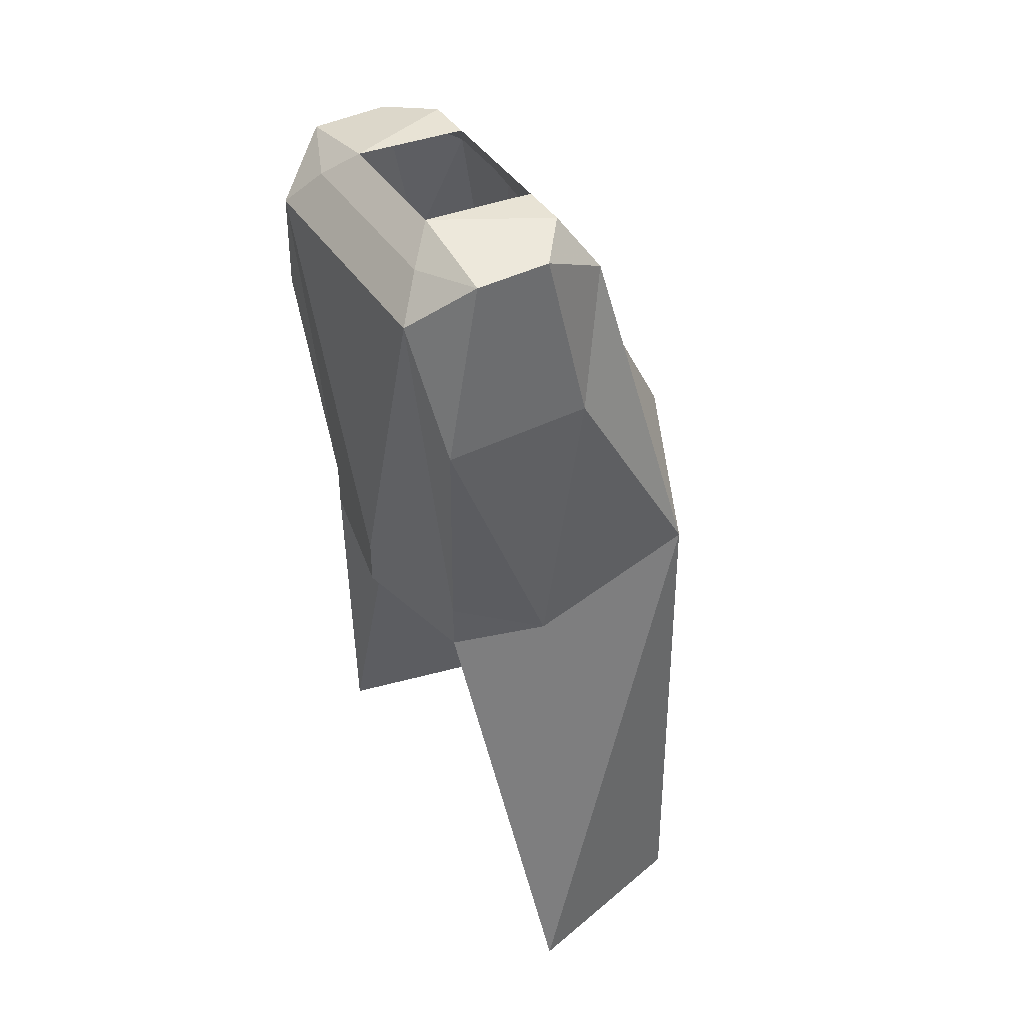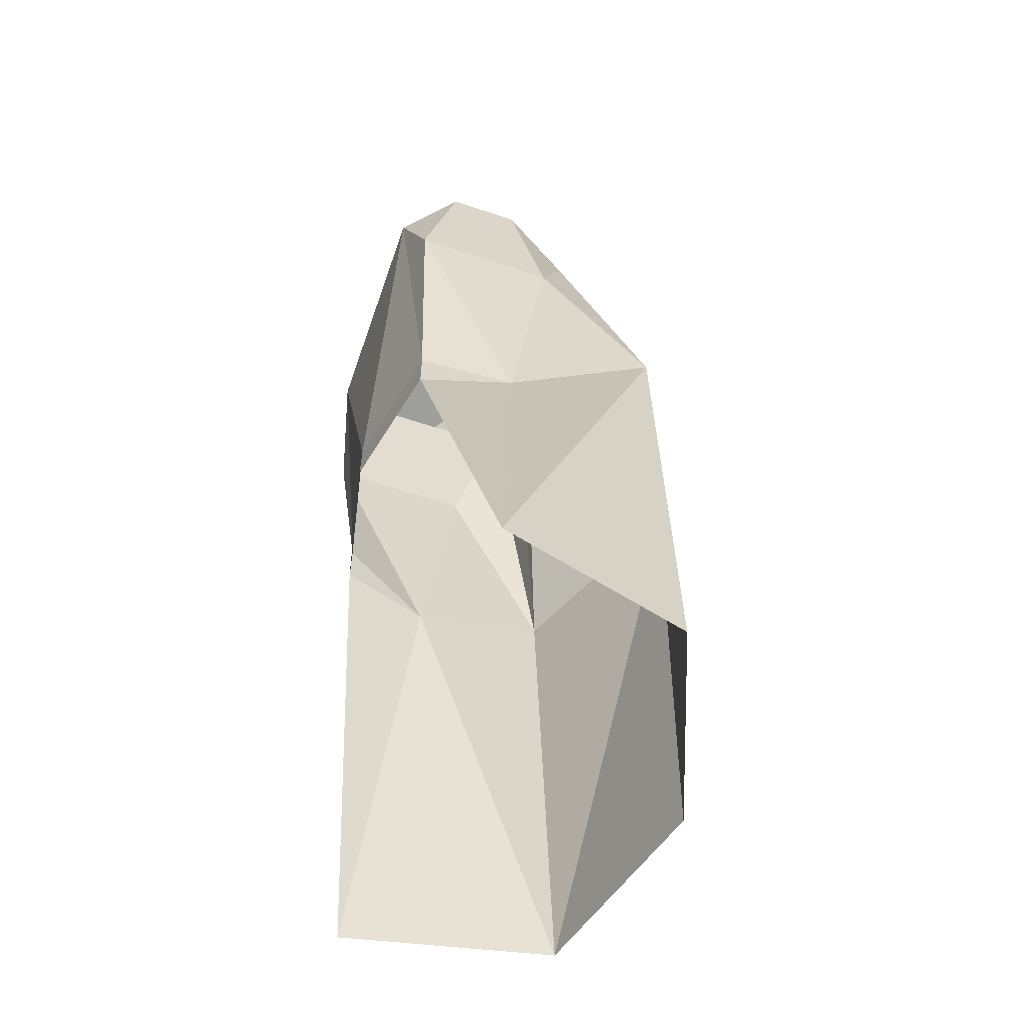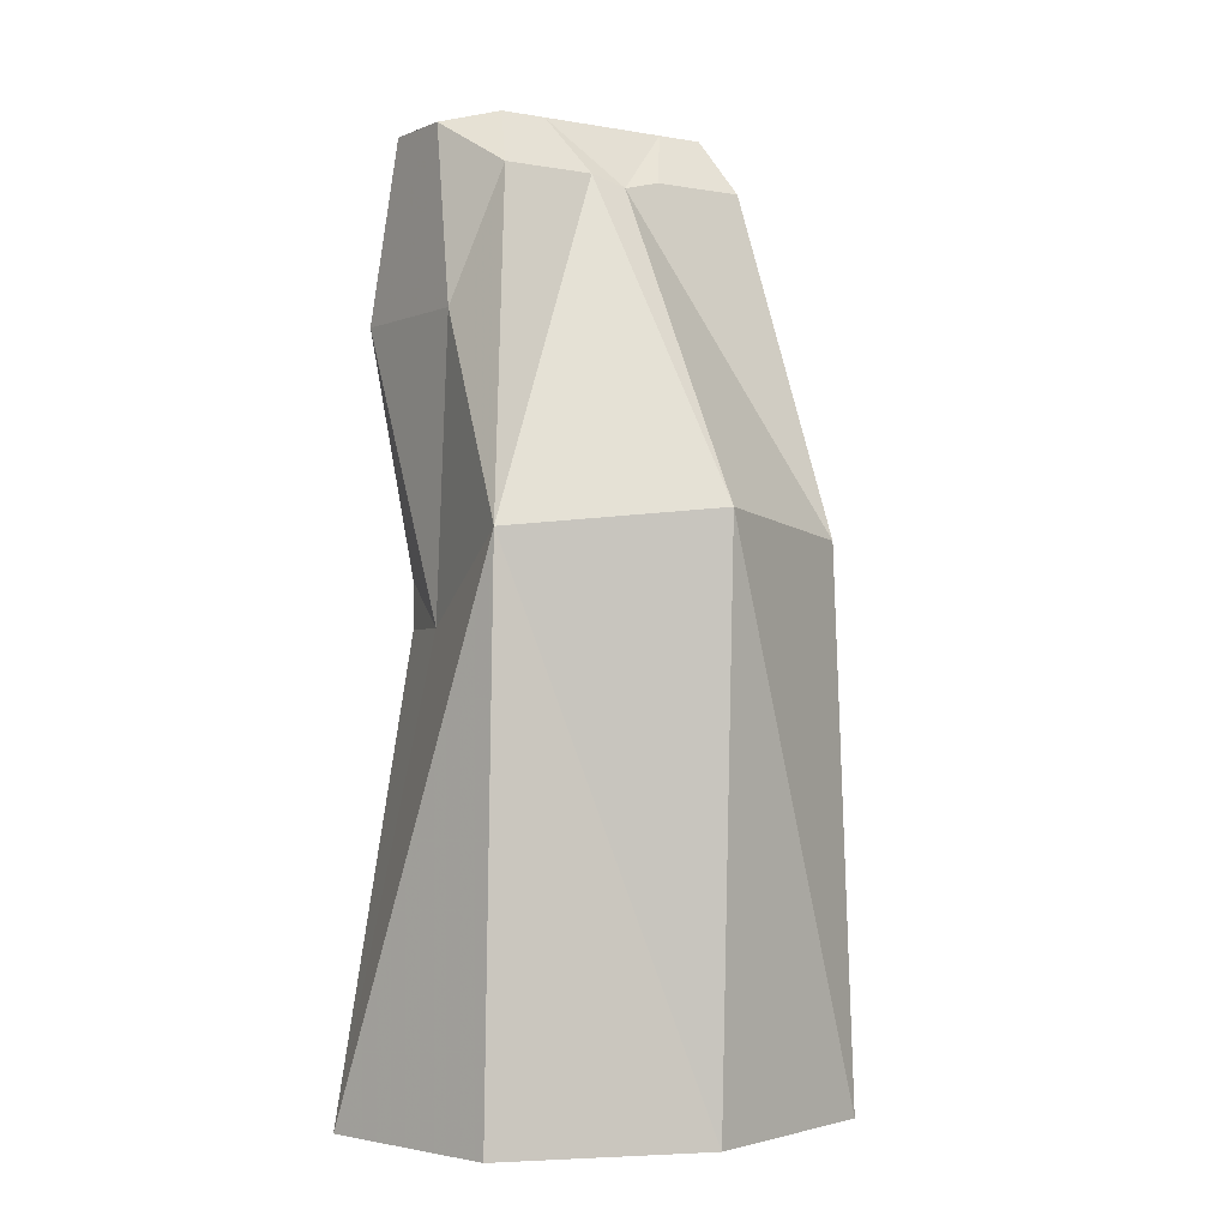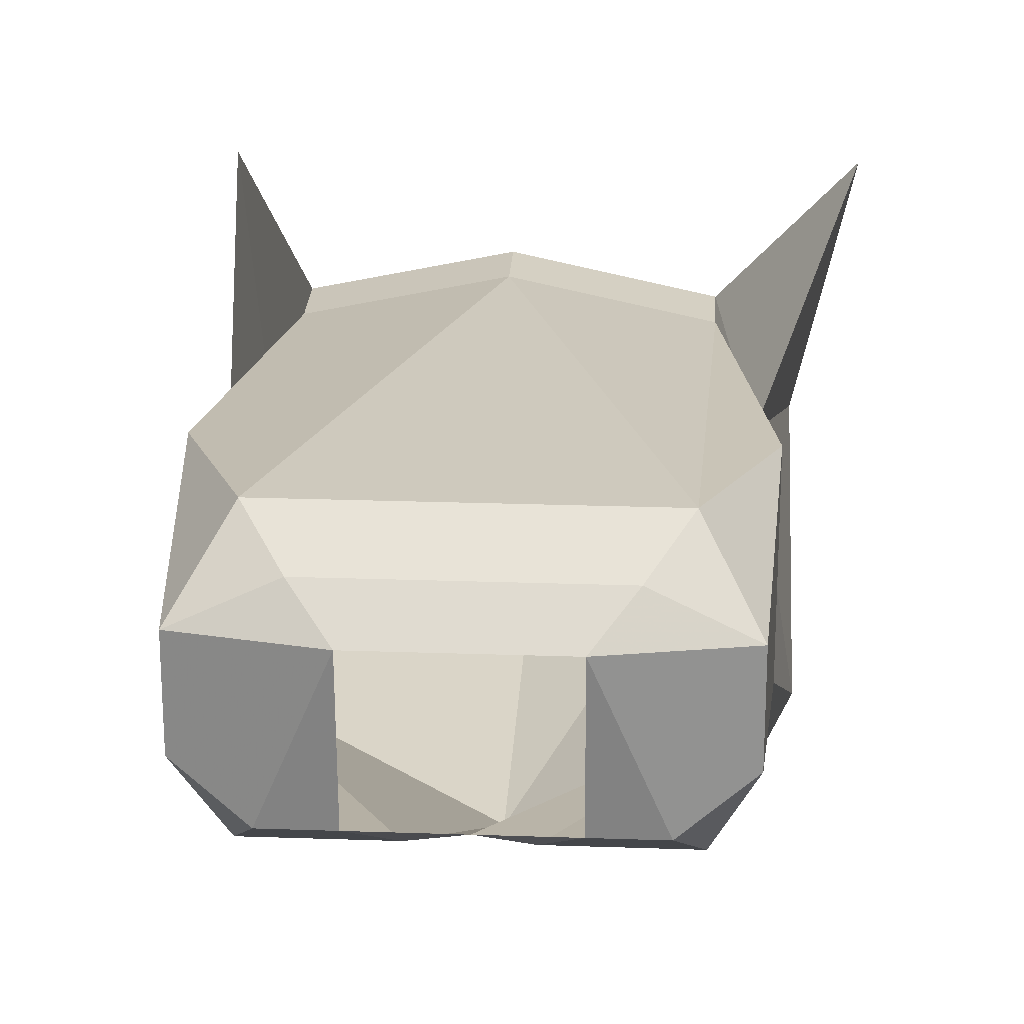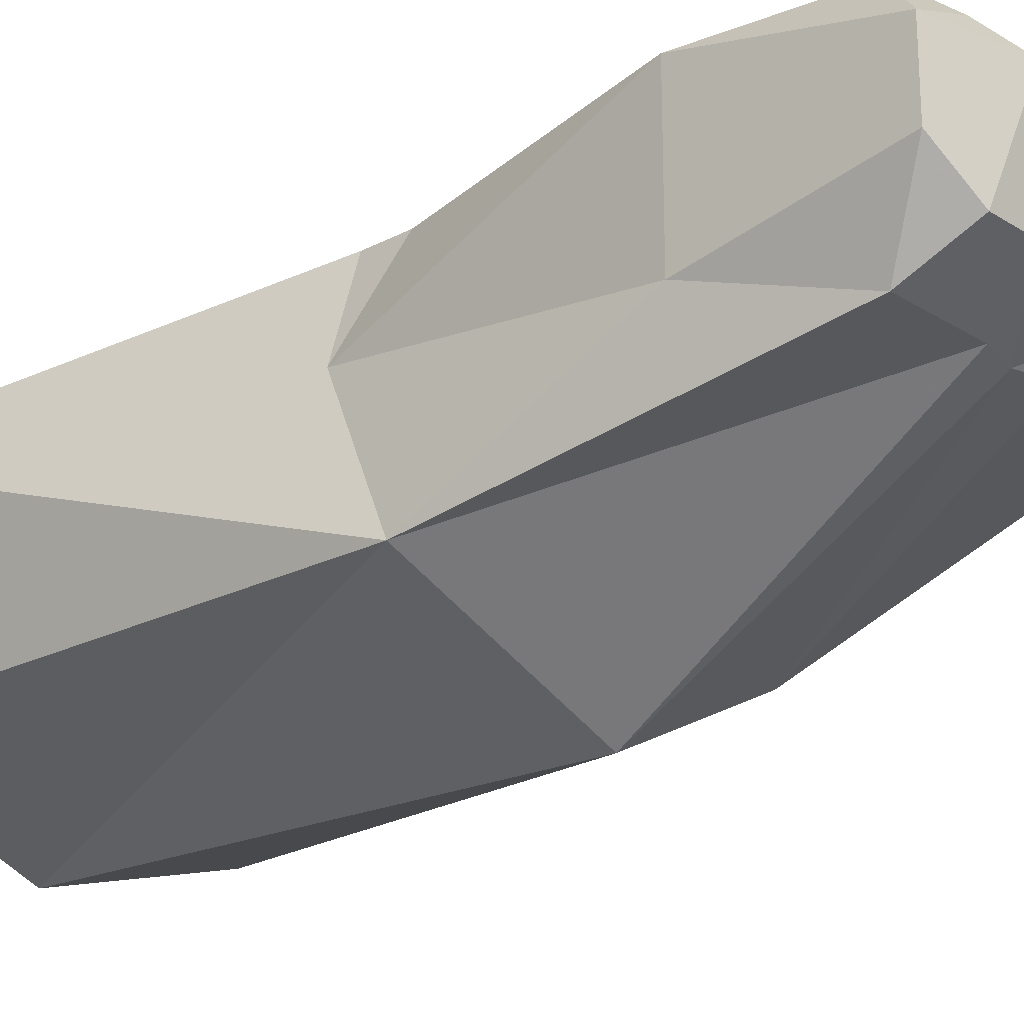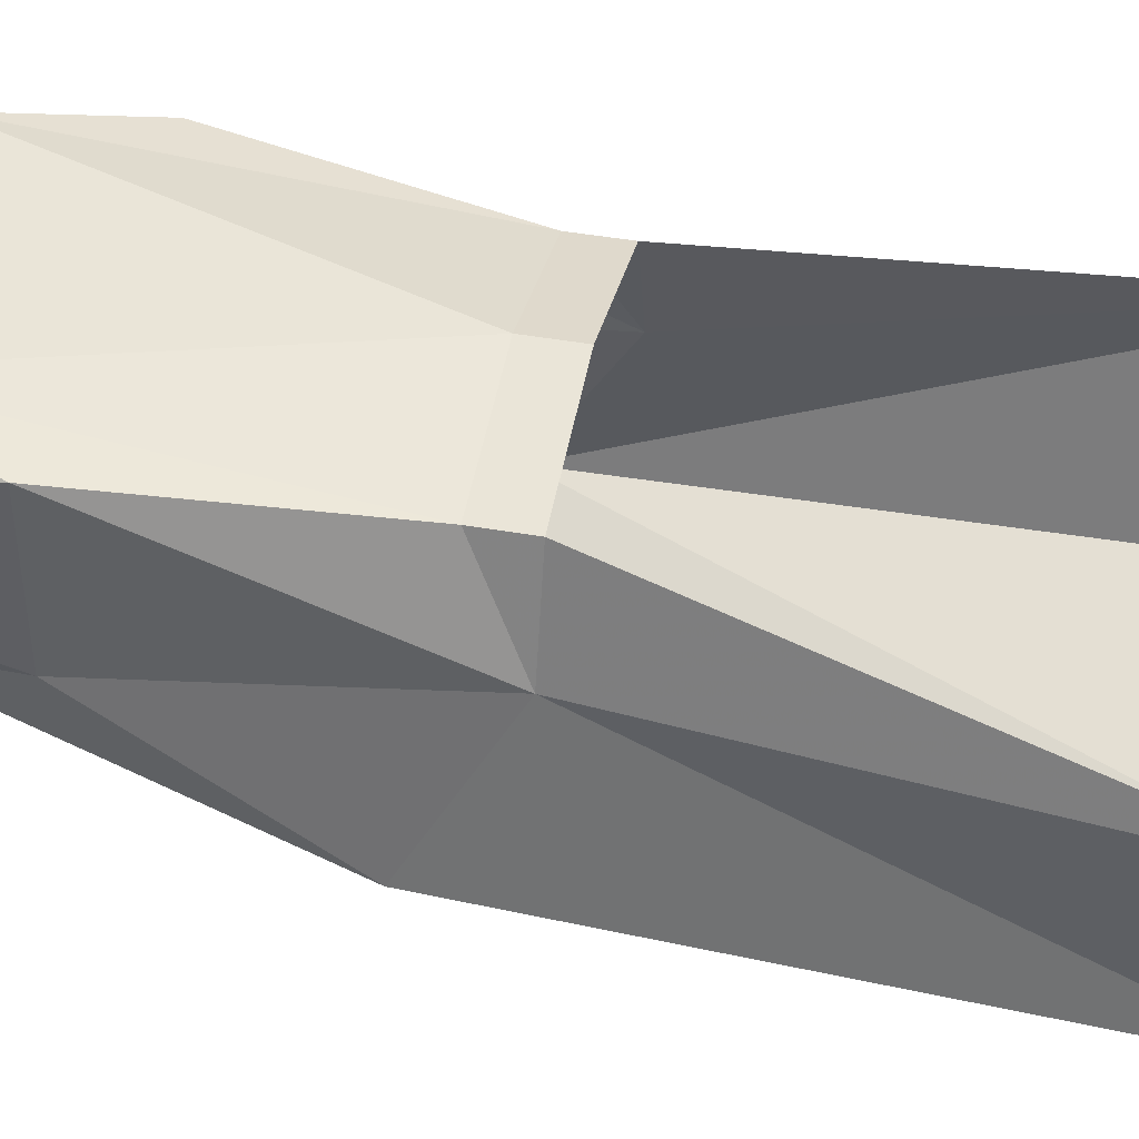
<metadata>
{"format":"obj","ext":"obj","renderer":"f3d","projection":"perspective","resolution":1024,"background":"white","views":[{"elev":42.3,"azim":59.1,"up":"+Y"},{"elev":-59.7,"azim":70.8,"up":"+Y"},{"elev":-1.7,"azim":146.1,"up":"+Y"},{"elev":24.1,"azim":-176.7,"up":"+Z"},{"elev":-22.1,"azim":132.7,"up":"+Z"},{"elev":43.7,"azim":-78.1,"up":"+Z"}]}
</metadata>
<code>
v 0.1328 0.8828 -0.03125
v 0.2031 0.5 0
v 0.1094 0.8828 0.04688
v 0.1094 0.9219 0.04688
v 0.1406 1.125 0.0625
v 0.1406 1.125 -0.0625
v 0.1562 0.9531 -0.1562
v 0.1641 0.5 -0.1562
v 0 0.5 -0.2188
v 0 0.9688 -0.2344
v -0.1641 0.5 -0.1719
v -0.1562 0.9531 -0.1562
v -0.1328 0.8828 -0.03125
v -0.2031 0.5 0
v -0.1094 0.8828 0.04688
v -0.1094 0.9219 0.04688
v 0 0.9219 0.07031
v 0 0.8828 0.07031
v -0.1328 1.273 -0.03125
v -0.1328 1.273 0.03125
v -0.1406 1.125 0.0625
v -0.1406 1.125 -0.0625
v -0.1094 1.234 -0.09375
v -0.09375 1.281 -0.0625
v -0.09375 1.281 0.03125
v -0.07812 1.266 0.05469
v -0.1016 1.234 0.07812
v -0.03125 1.234 -0.09375
v -0.05469 1.281 -0.0625
v -0.05469 1.289 0.03125
v 0.05469 1.289 0.03125
v 0.07812 1.266 0.05469
v 0 1.234 0.07812
v 0.1328 1.273 0.03125
v 0.1328 1.273 -0.03125
v 0.1094 1.234 -0.09375
v 0.03125 1.234 -0.09375
v 0 1.227 -0.09375
v 0.05469 1.281 -0.0625
v 0.09375 1.281 -0.0625
v 0.09375 1.281 0.03125
v 0.1016 1.234 0.07812
f 1 2 3
f 1 3 4
f 1 4 5
f 1 5 6
f 1 6 7
f 1 7 2
f 2 7 8
f 8 7 9
f 9 7 10
f 9 10 11
f 11 10 12
f 11 12 13
f 11 13 14
f 14 13 15
f 15 13 16
f 15 16 17
f 15 17 18
f 18 17 4
f 18 4 3
f 19 20 21
f 19 21 22
f 19 22 23
f 19 23 24
f 19 24 25
f 19 25 20
f 20 25 26
f 20 26 27
f 20 27 21
f 21 27 16
f 21 16 13
f 21 13 22
f 22 13 12
f 22 12 23
f 23 12 28
f 23 28 29
f 23 29 24
f 24 29 30
f 24 30 25
f 25 30 26
f 26 30 31
f 26 31 32
f 26 32 33
f 26 33 27
f 27 33 17
f 27 17 16
f 6 5 34
f 6 34 35
f 6 35 36
f 6 36 7
f 7 36 37
f 7 37 10
f 10 37 38
f 10 38 12
f 12 38 28
f 28 38 29
f 29 38 39
f 39 38 37
f 39 37 36
f 39 36 40
f 39 40 31
f 31 40 41
f 31 41 32
f 32 41 34
f 32 34 42
f 32 42 33
f 33 42 17
f 17 42 4
f 4 42 5
f 5 42 34
f 35 40 36
f 40 35 34
f 40 34 41

</code>
